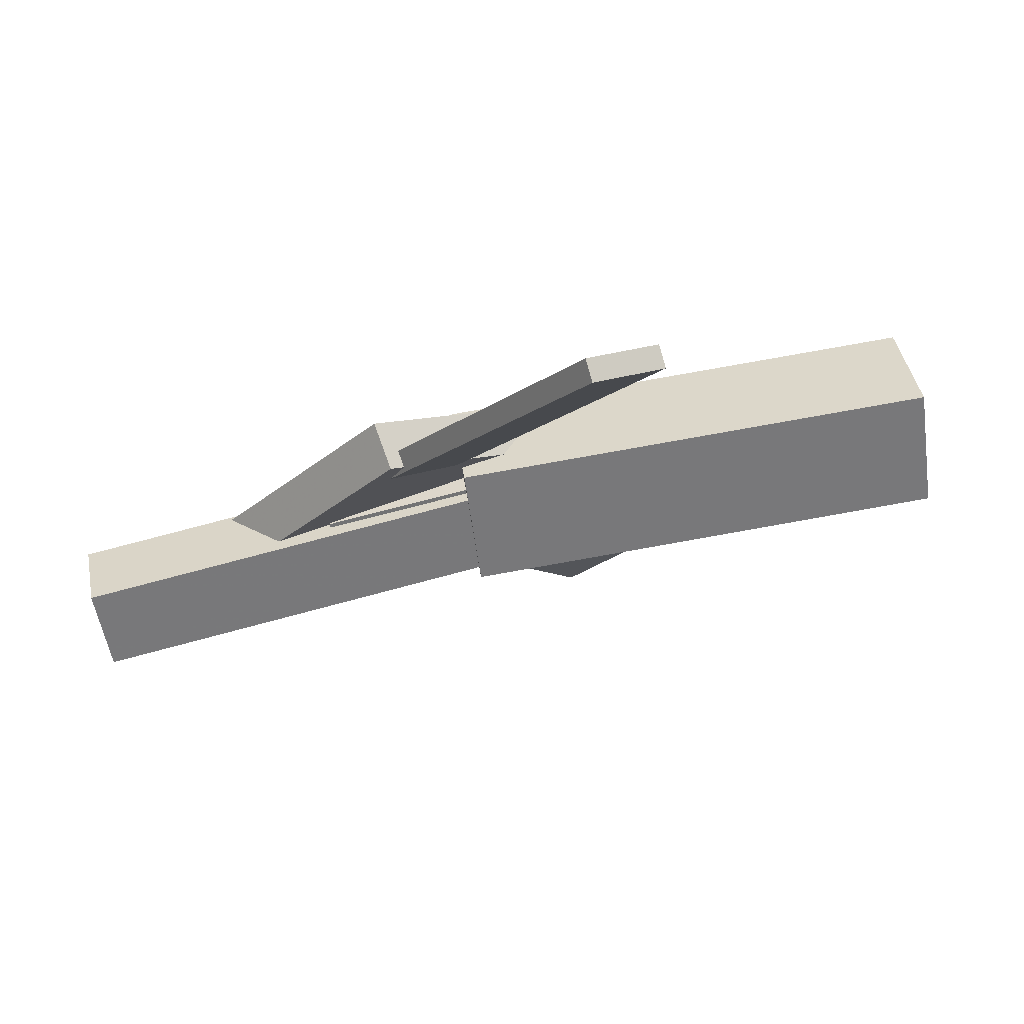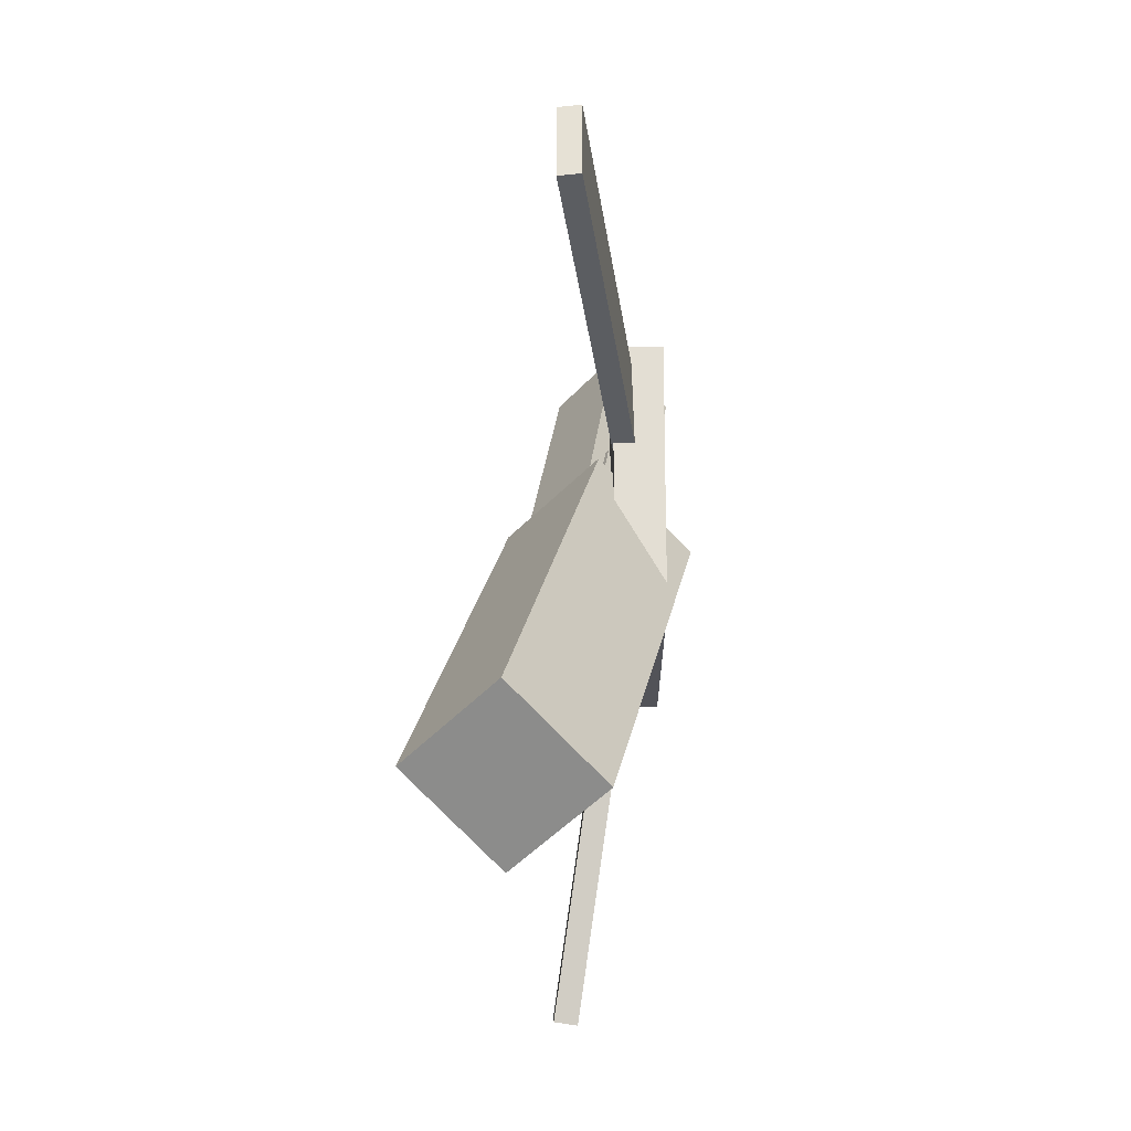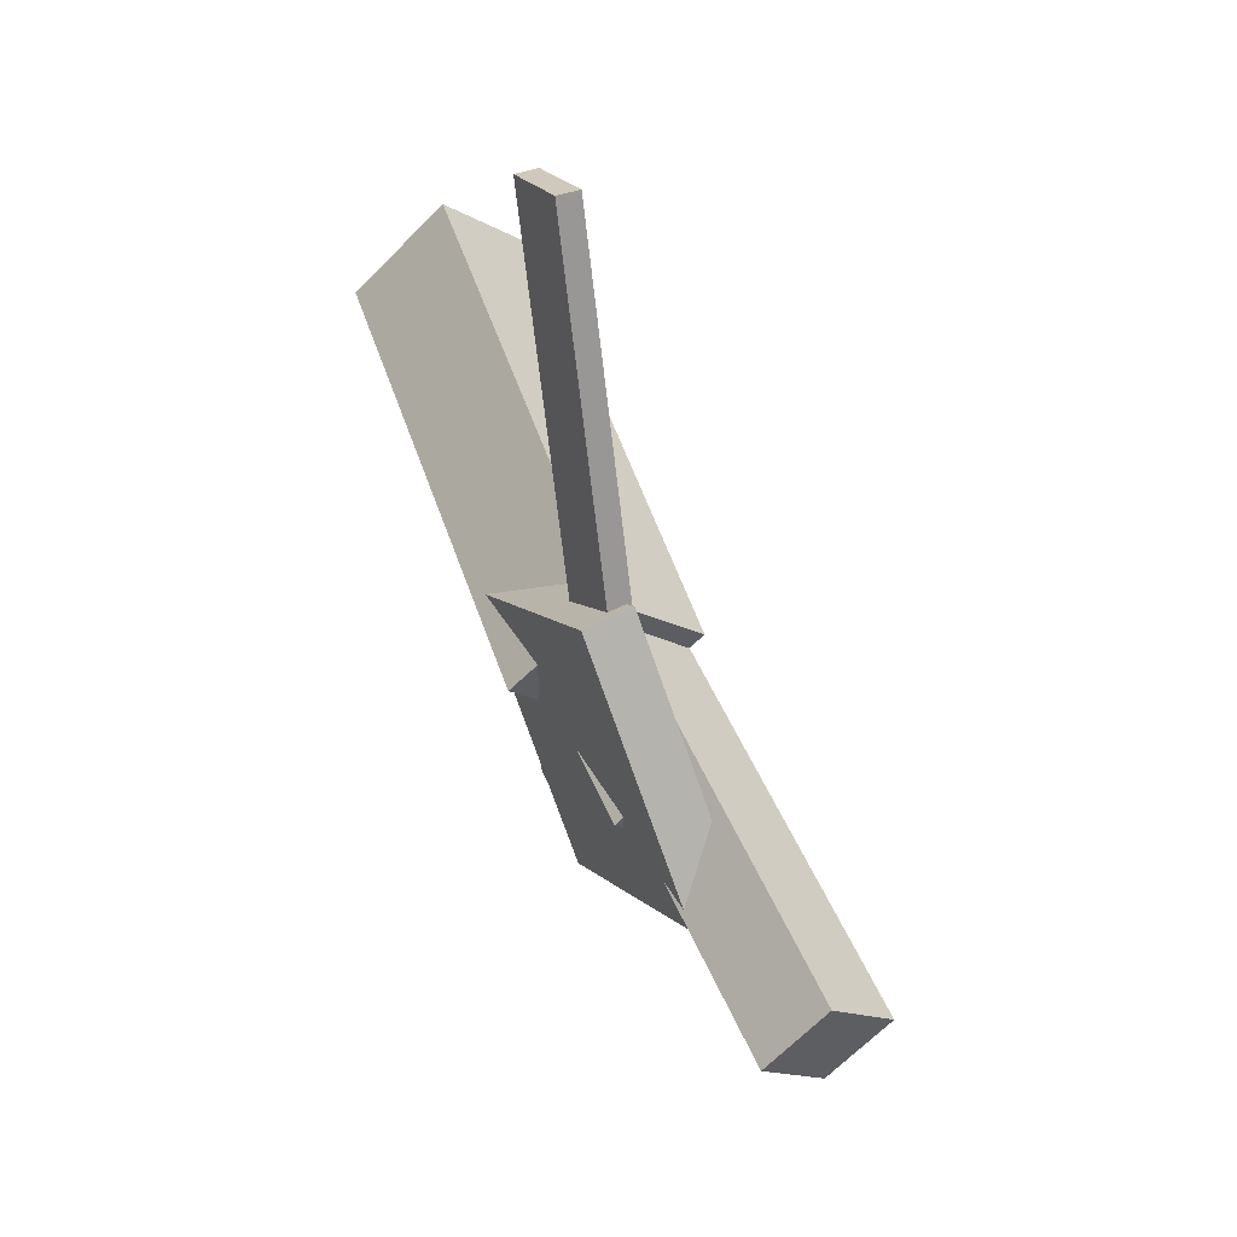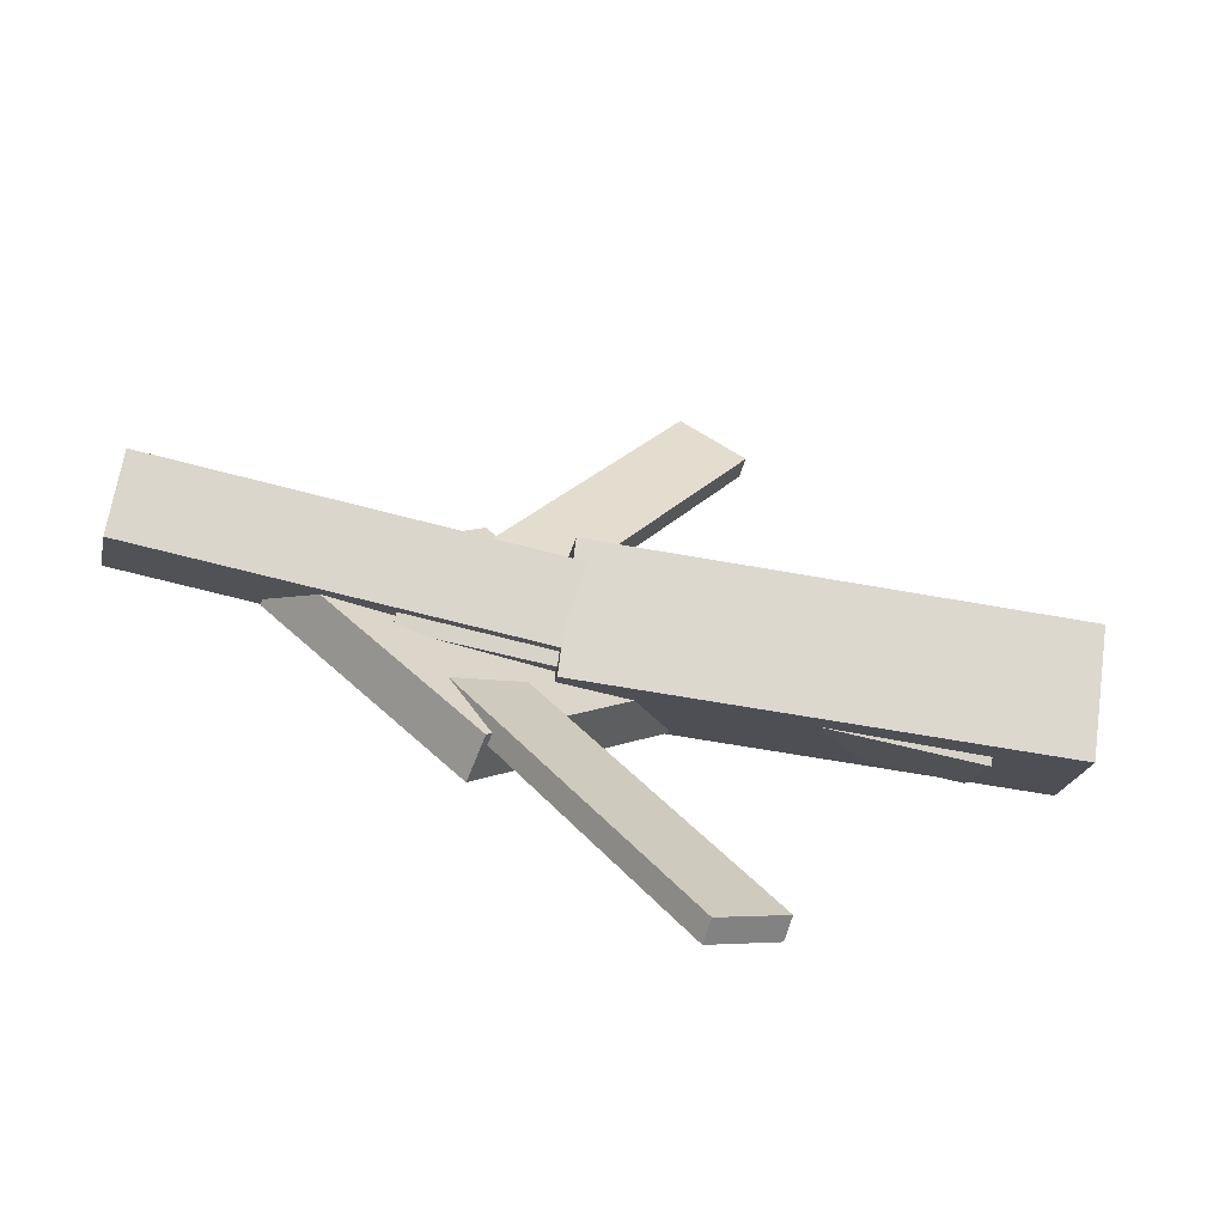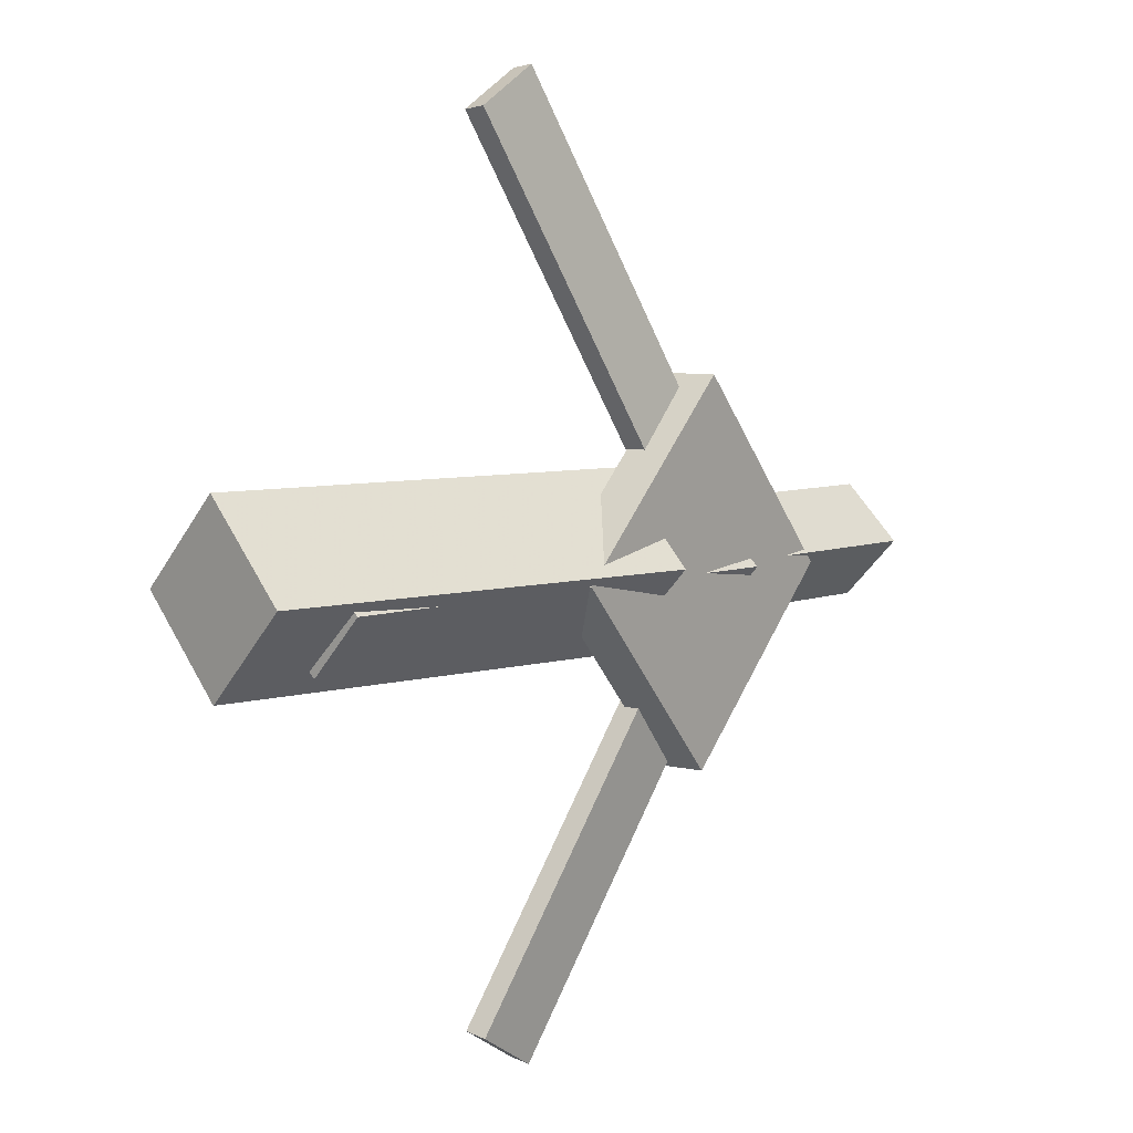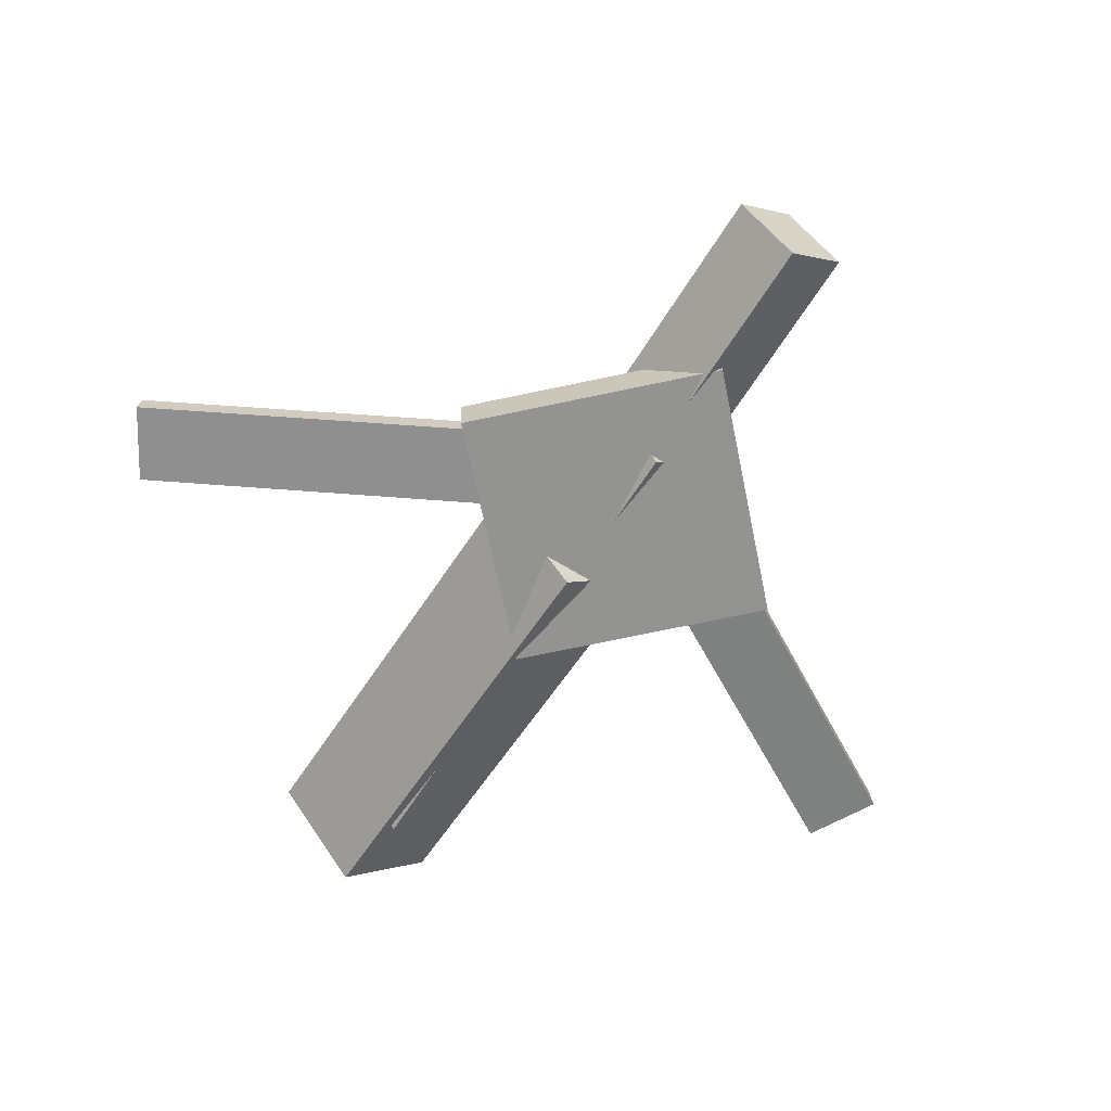
<metadata>
{"format":"obj","ext":"obj","renderer":"f3d","projection":"perspective","resolution":1024,"background":"white","views":[{"elev":78.2,"azim":162.5,"up":"+Z"},{"elev":24.5,"azim":-87.5,"up":"+Z"},{"elev":54.4,"azim":63.7,"up":"+Z"},{"elev":-62.7,"azim":161.9,"up":"+Z"},{"elev":6.7,"azim":-51.1,"up":"+Z"},{"elev":-64.4,"azim":58.8,"up":"+Y"}]}
</metadata>
<code>
v 0.01858 -0.05443 -0.05995
v 0.01072 -0.1199 0.006103
v -0.3351 -0.00821 -0.05625
v -0.3429 -0.07365 0.009805
v 0.02804 0.01256 0.007547
v 0.02018 -0.05288 0.0736
v -0.3256 0.05878 0.01125
v -0.3335 -0.006662 0.0773
f 1.0 7.0 5.0
f 1.0 3.0 7.0
f 1.0 4.0 3.0
f 1.0 2.0 4.0
f 3.0 8.0 7.0
f 3.0 4.0 8.0
f 5.0 7.0 8.0
f 5.0 8.0 6.0
f 1.0 5.0 6.0
f 1.0 6.0 2.0
f 2.0 6.0 8.0
f 2.0 8.0 4.0
v -0.06499 -0.04374 0.3527
v -0.0645 -0.02724 0.3507
v -0.1177 -0.04586 0.3227
v -0.1173 -0.02936 0.3206
v 0.09353 -0.08194 0.07744
v 0.09402 -0.06544 0.07543
v 0.04079 -0.08406 0.04736
v 0.04127 -0.06756 0.04535
f 9.0 15.0 13.0
f 9.0 11.0 15.0
f 9.0 12.0 11.0
f 9.0 10.0 12.0
f 11.0 16.0 15.0
f 11.0 12.0 16.0
f 13.0 15.0 16.0
f 13.0 16.0 14.0
f 9.0 13.0 14.0
f 9.0 14.0 10.0
f 10.0 14.0 16.0
f 10.0 16.0 12.0
v -0.2774 -0.07838 -0.0002556
v 0.1256 -0.1008 -0.003799
v -0.2747 -0.03474 0.04002
v 0.1284 -0.05718 0.03647
v -0.2756 -0.03821 -0.04391
v 0.1275 -0.06065 -0.04745
v -0.2728 0.005427 -0.003632
v 0.1303 -0.01701 -0.007175
f 17.0 23.0 21.0
f 17.0 19.0 23.0
f 17.0 20.0 19.0
f 17.0 18.0 20.0
f 19.0 24.0 23.0
f 19.0 20.0 24.0
f 21.0 23.0 24.0
f 21.0 24.0 22.0
f 17.0 21.0 22.0
f 17.0 22.0 18.0
f 18.0 22.0 24.0
f 18.0 24.0 20.0
v 0.3191 -0.05466 -0.04621
v 0.01202 -0.04032 -0.04588
v 0.3212 -0.01123 -0.003599
v 0.0141 0.003112 -0.003273
v 0.3171 -0.09907 -0.0008384
v 0.009998 -0.08473 -0.0005124
v 0.3192 -0.05564 0.04177
v 0.01207 -0.0413 0.0421
f 25.0 31.0 29.0
f 25.0 27.0 31.0
f 25.0 28.0 27.0
f 25.0 26.0 28.0
f 27.0 32.0 31.0
f 27.0 28.0 32.0
f 29.0 31.0 32.0
f 29.0 32.0 30.0
f 25.0 29.0 30.0
f 25.0 30.0 26.0
f 26.0 30.0 32.0
f 26.0 32.0 28.0
v 0.06258 -0.09716 -0.1472
v 0.2115 -0.09071 -0.008763
v -0.07452 -0.1038 0.0006882
v 0.0744 -0.09735 0.1391
v 0.06092 -0.0608 -0.1471
v 0.2098 -0.05435 -0.00867
v -0.07618 -0.06744 0.0007807
v 0.07274 -0.06099 0.1392
f 33.0 39.0 37.0
f 33.0 35.0 39.0
f 33.0 36.0 35.0
f 33.0 34.0 36.0
f 35.0 40.0 39.0
f 35.0 36.0 40.0
f 37.0 39.0 40.0
f 37.0 40.0 38.0
f 33.0 37.0 38.0
f 33.0 38.0 34.0
f 34.0 38.0 40.0
f 34.0 40.0 36.0
v 0.09239 -0.07823 -0.08565
v 0.04171 -0.08115 -0.05502
v -0.06682 -0.04119 -0.3456
v -0.1175 -0.04411 -0.3149
v 0.09276 -0.06075 -0.08338
v 0.04207 -0.06368 -0.05275
v -0.06646 -0.02371 -0.3433
v -0.1171 -0.02664 -0.3127
f 41.0 47.0 45.0
f 41.0 43.0 47.0
f 41.0 44.0 43.0
f 41.0 42.0 44.0
f 43.0 48.0 47.0
f 43.0 44.0 48.0
f 45.0 47.0 48.0
f 45.0 48.0 46.0
f 41.0 45.0 46.0
f 41.0 46.0 42.0
f 42.0 46.0 48.0
f 42.0 48.0 44.0

</code>
